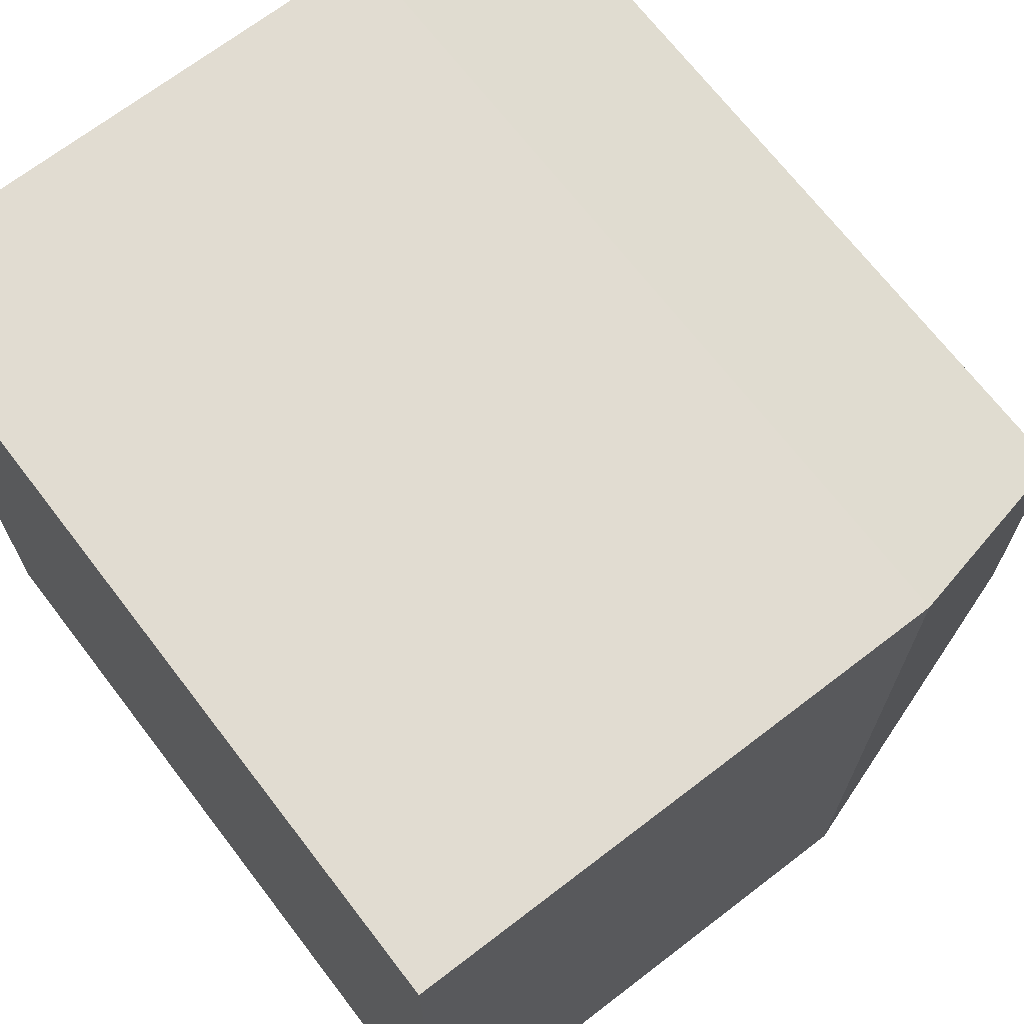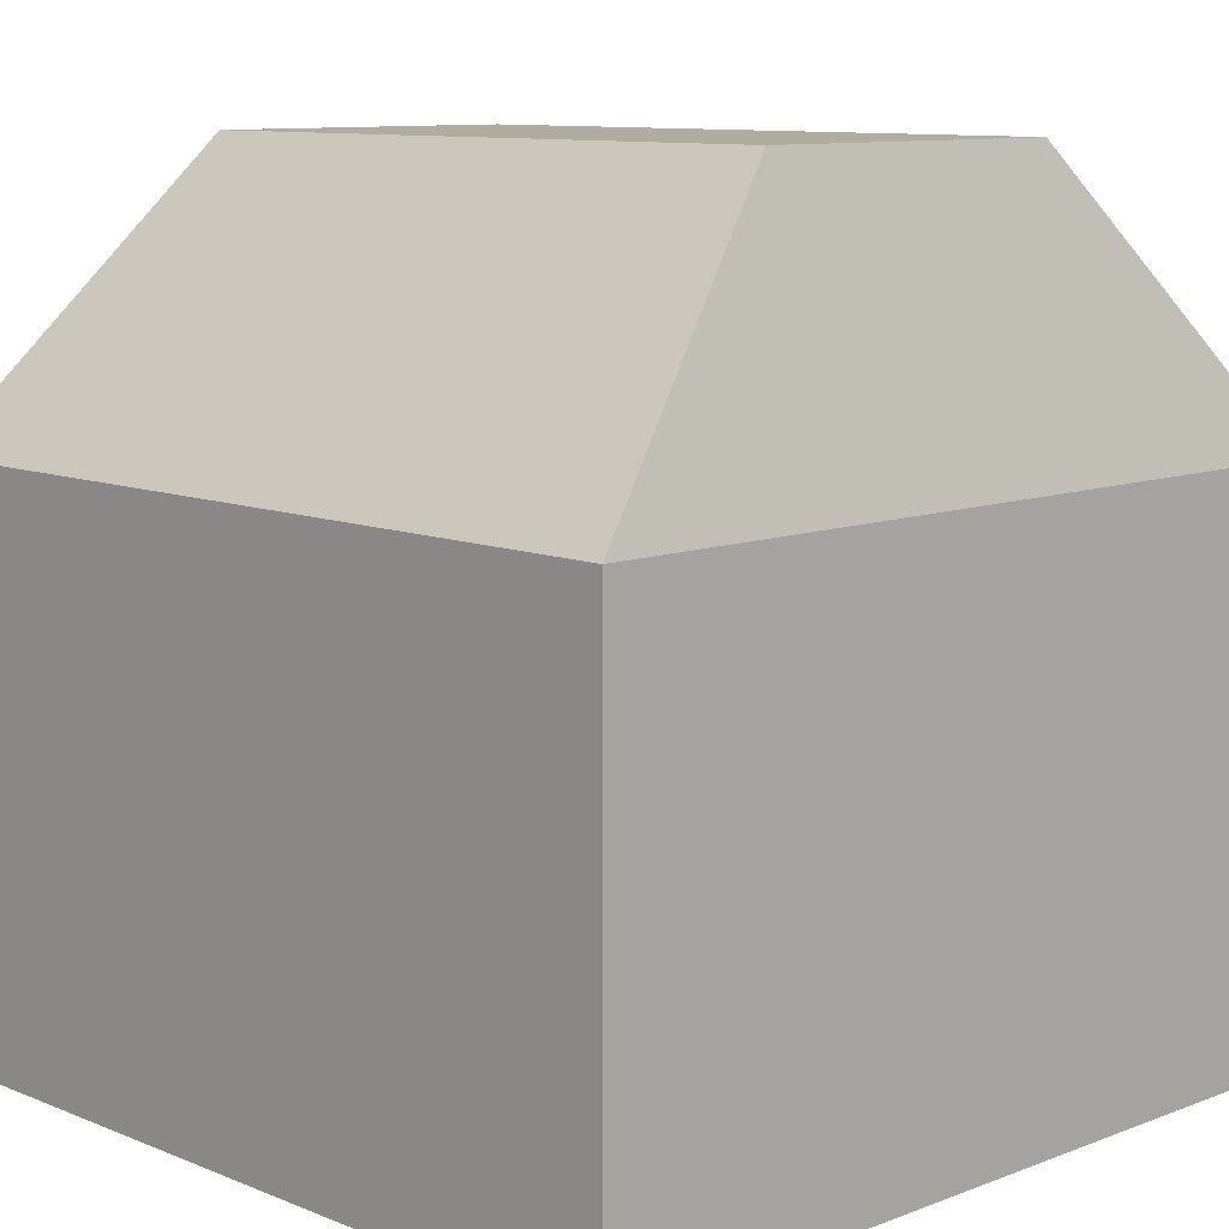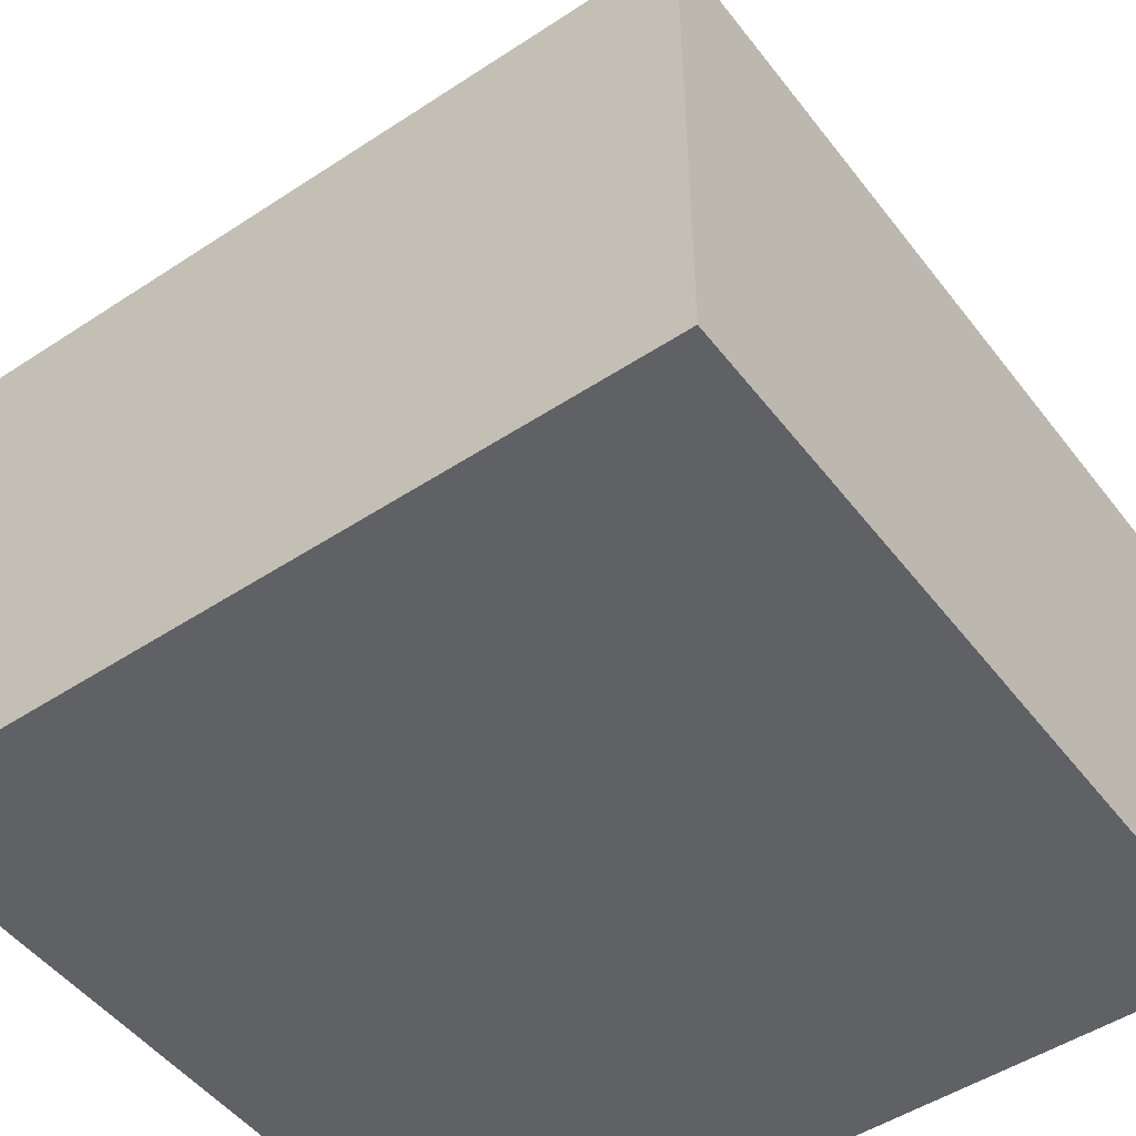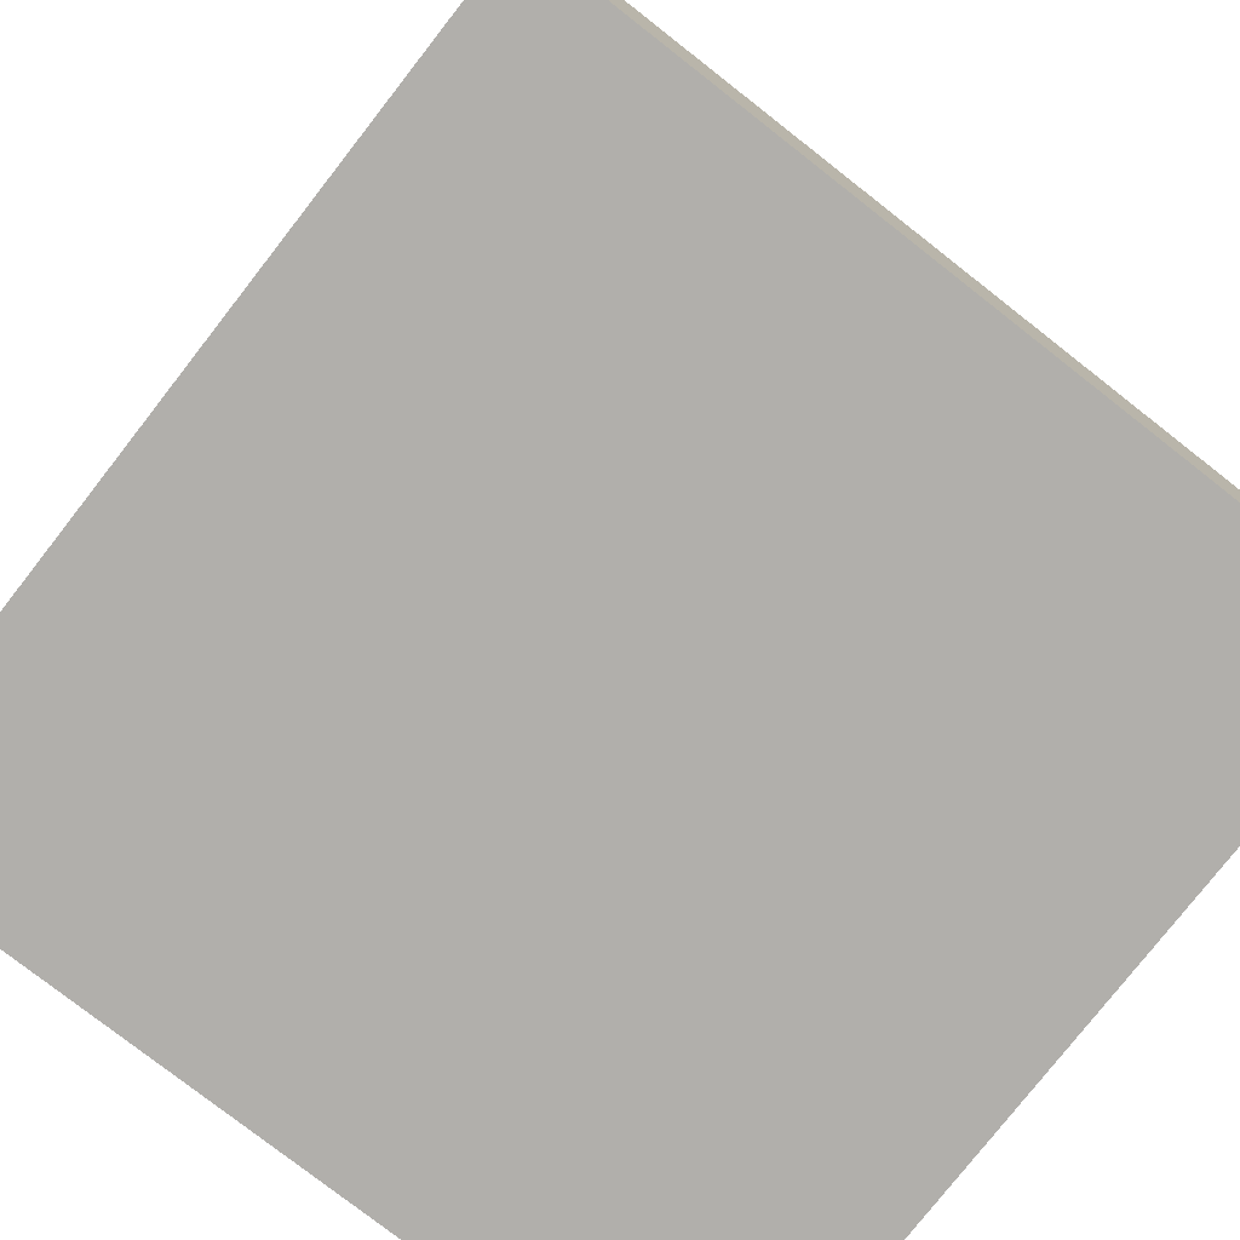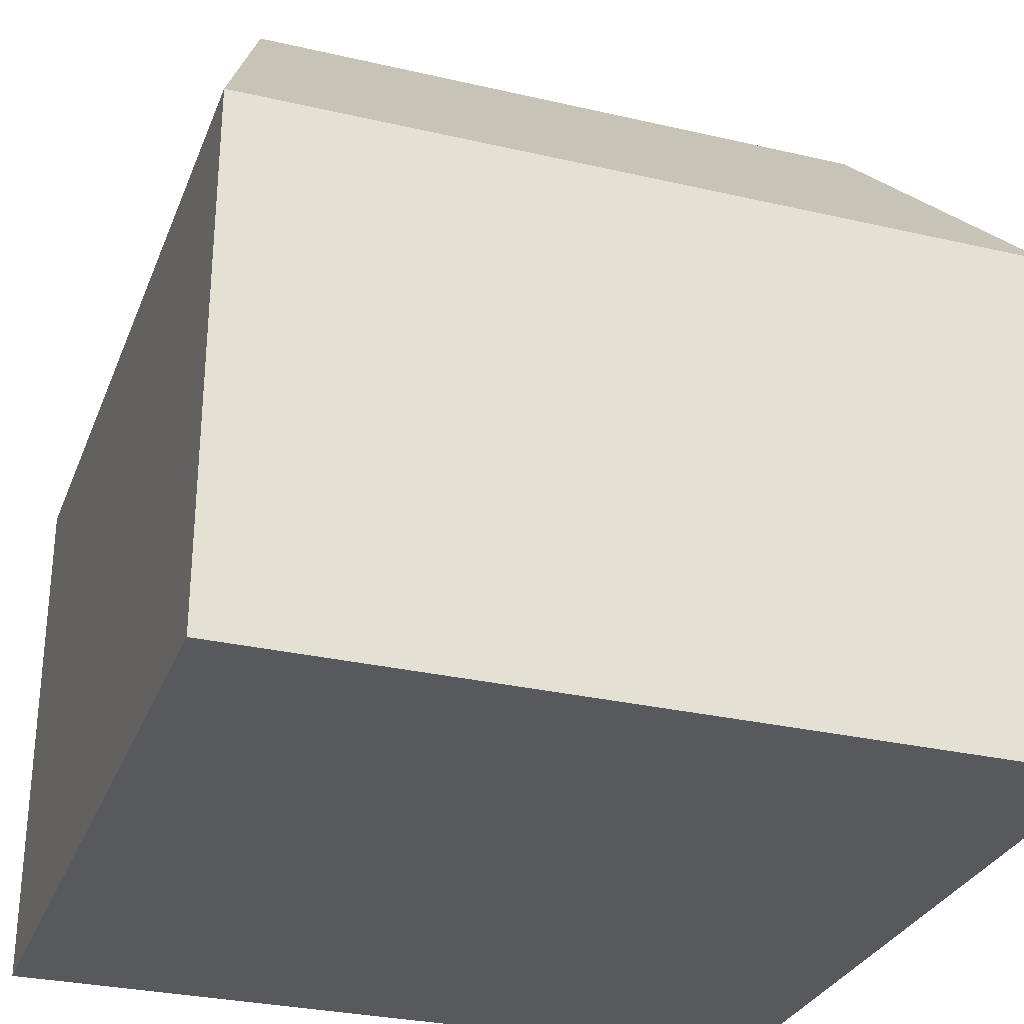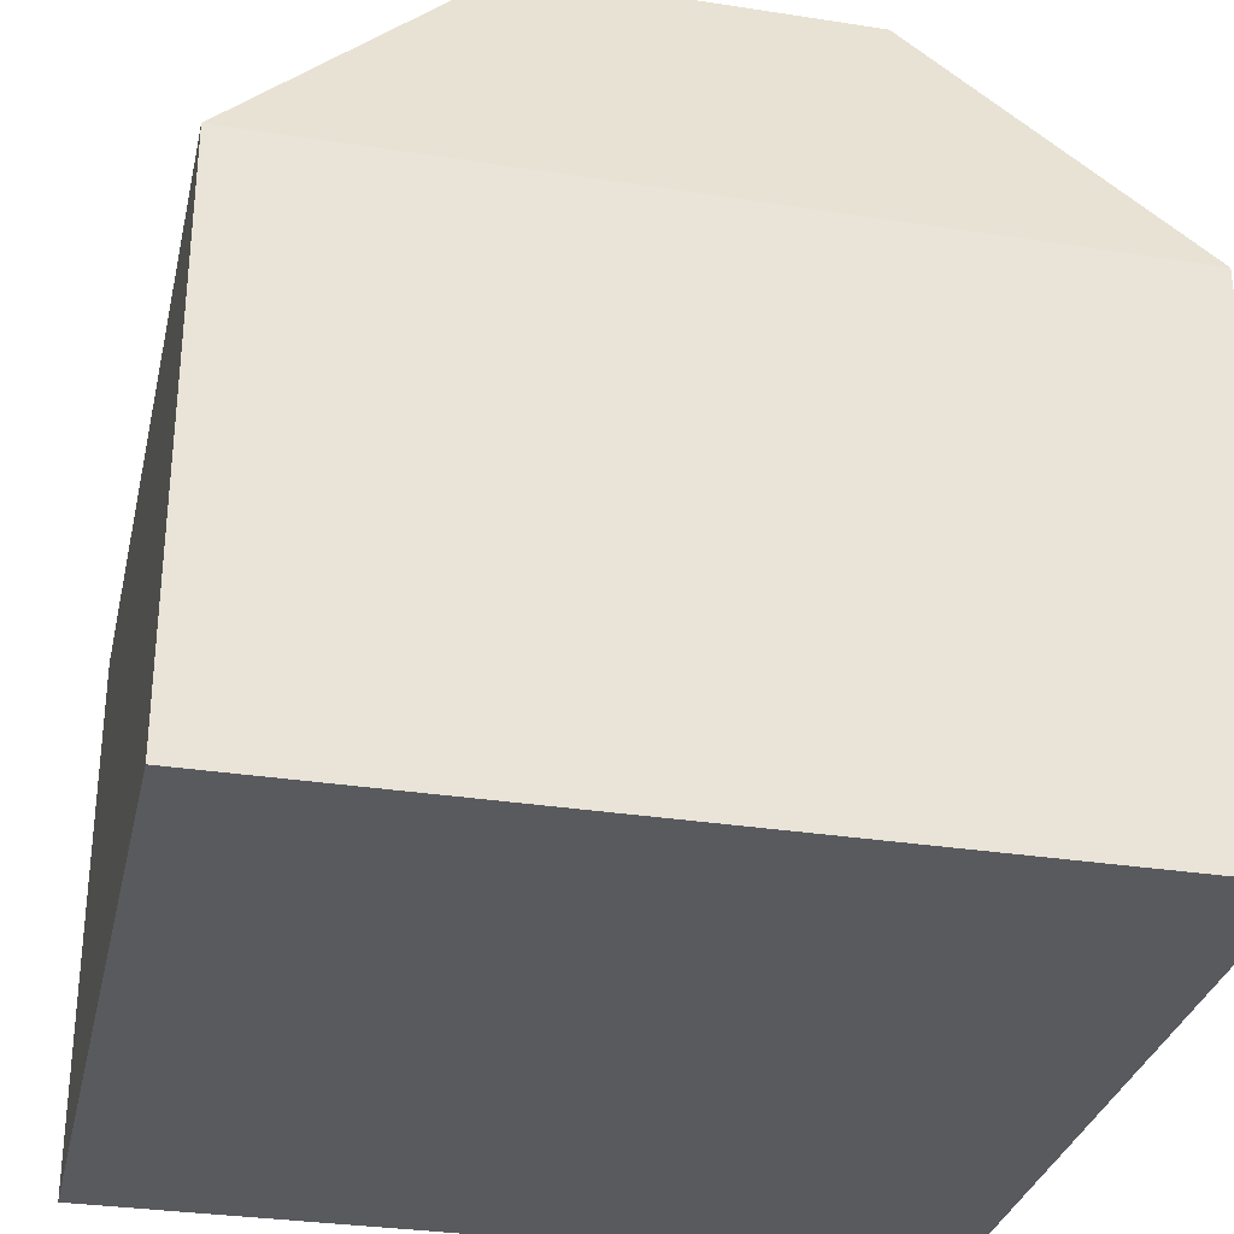
<metadata>
{"format":"obj","ext":"obj","renderer":"f3d","projection":"perspective","resolution":1024,"background":"white","views":[{"elev":69.3,"azim":-127.5,"up":"+Y"},{"elev":10.0,"azim":45.8,"up":"+Z"},{"elev":-49.6,"azim":36.0,"up":"+Z"},{"elev":-78.1,"azim":-128.0,"up":"+Z"},{"elev":-29.7,"azim":-18.8,"up":"+Z"},{"elev":-31.2,"azim":77.5,"up":"+Z"}]}
</metadata>
<code>
o Cube
v -1 -1 0.3333
v -1 -1 -1
v 1 -1 -1
v 1 -1 0.3333
v -1 1 0.3333
v -1 1 -1
v 1 1 -1
v 1 1 0.3333
v -0.8 0.4 1
v -0.8 -0.4 1
v 0.8 0.4 1
v 0.8 -0.4 1
f 2 4 1
f 8 6 5
f 5 6 2
f 6 3 2
f 4 10 1
f 12 9 10
f 8 9 11
f 8 11 12
f 2 3 4
f 8 7 6
f 2 1 5
f 1 10 5
f 10 9 5
f 6 7 3
f 4 12 10
f 12 11 9
f 8 5 9
f 12 4 8
f 4 3 8
f 3 7 8

</code>
